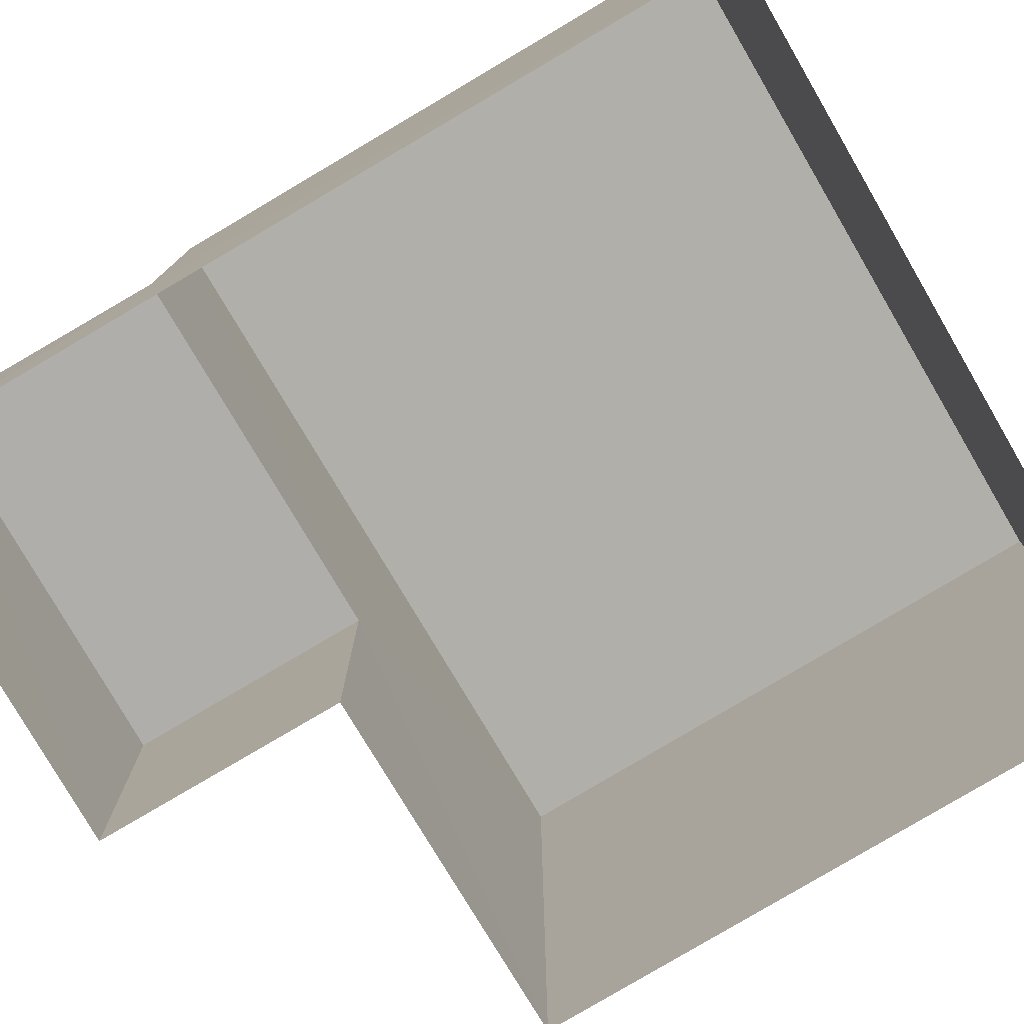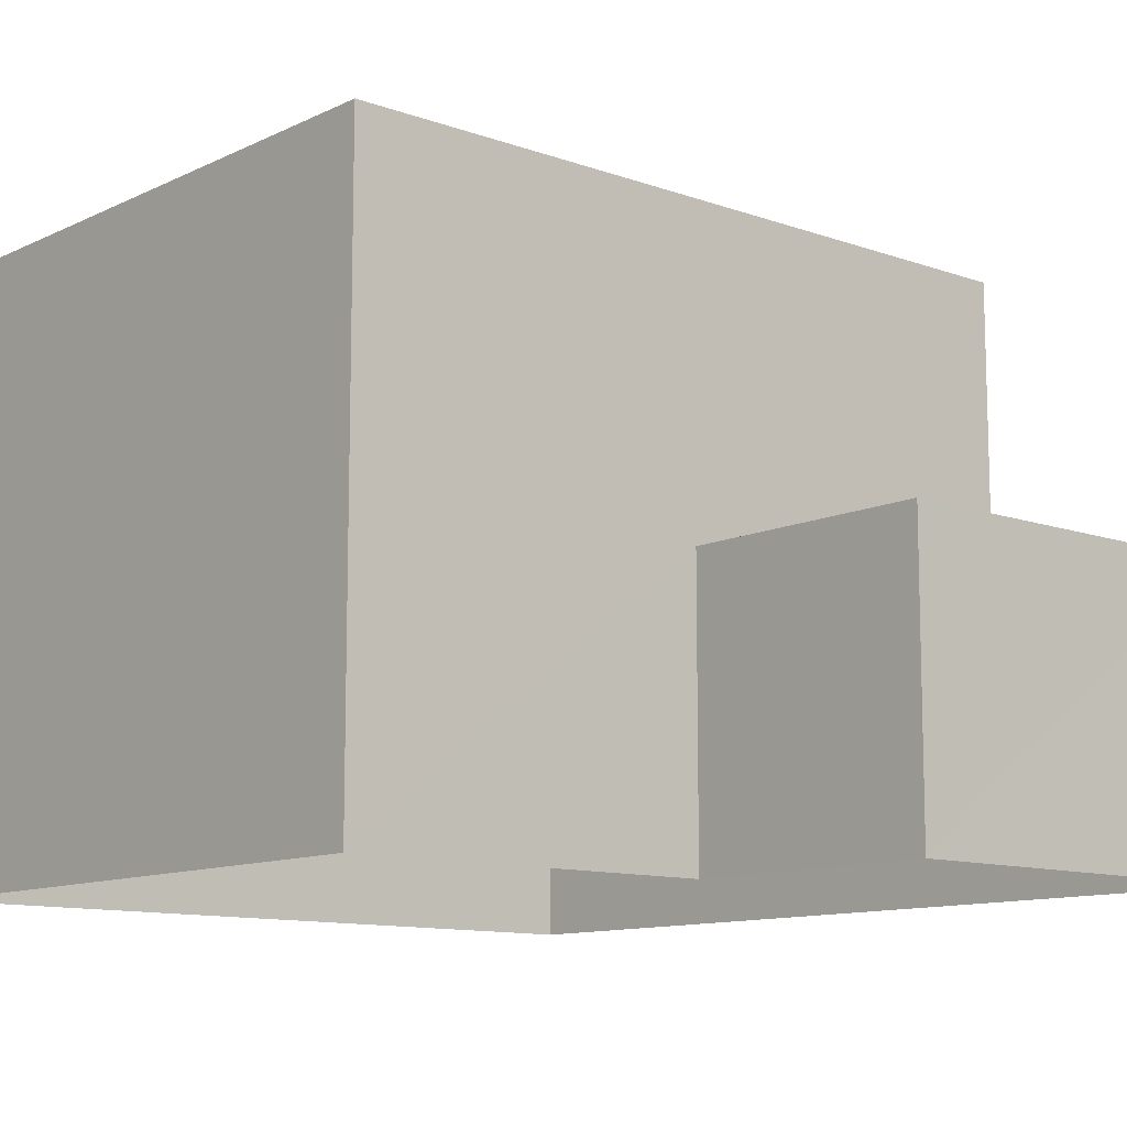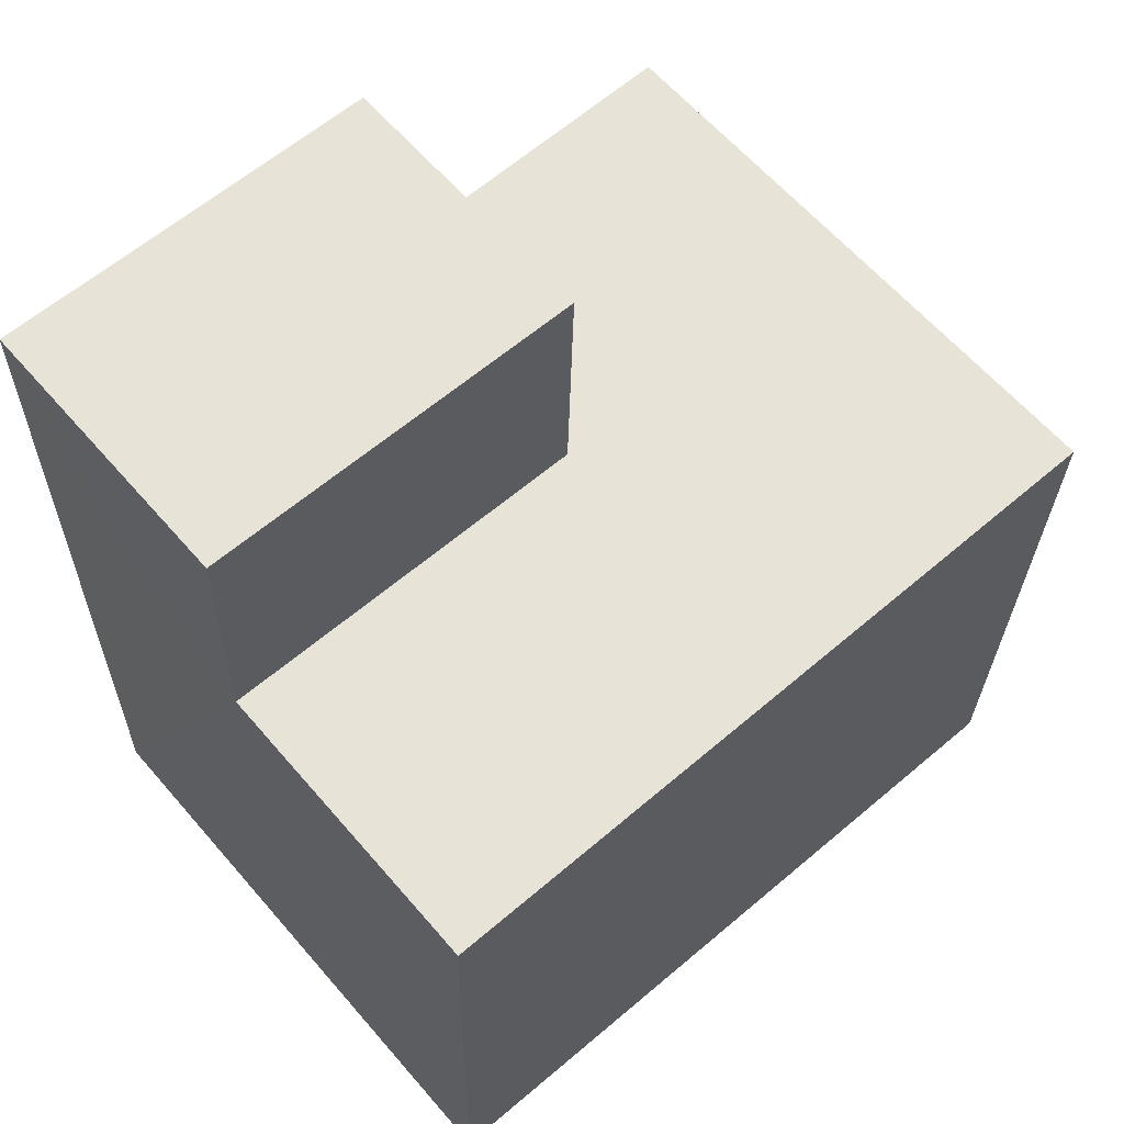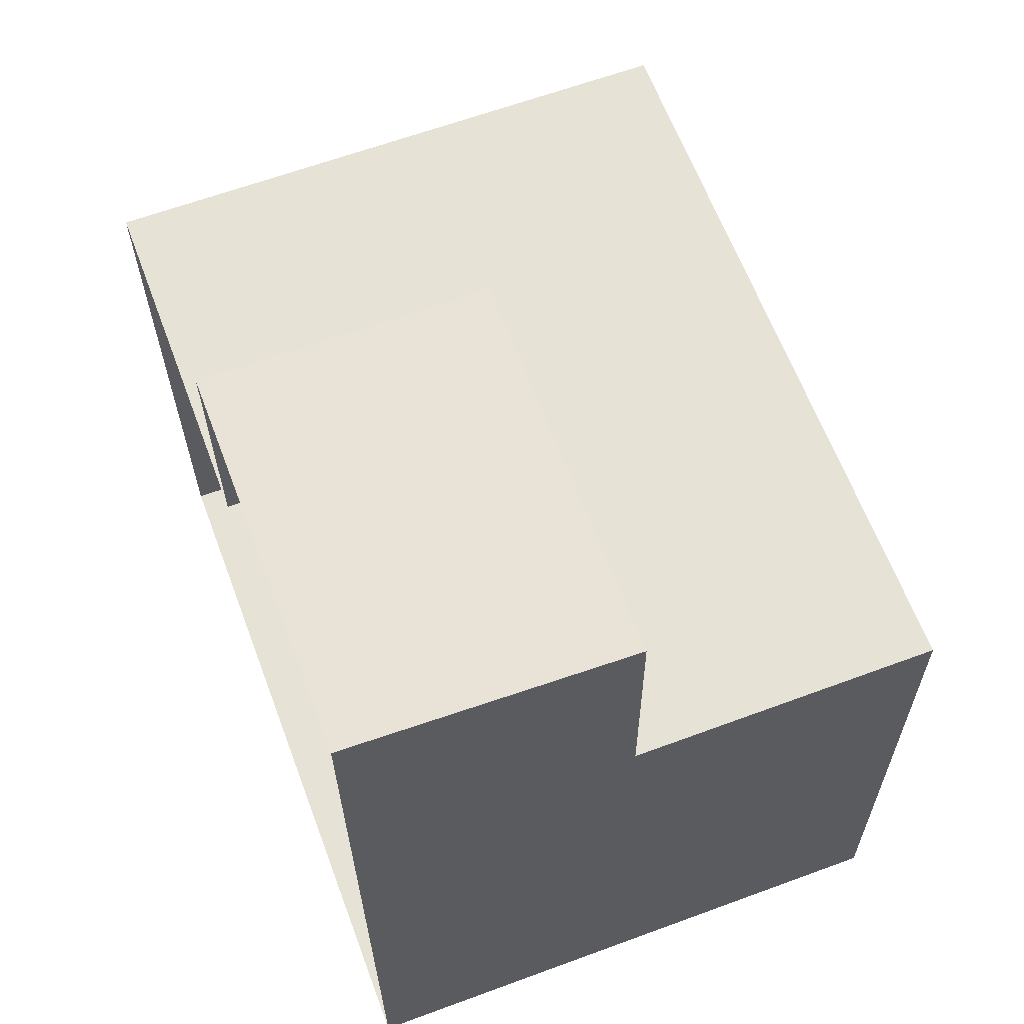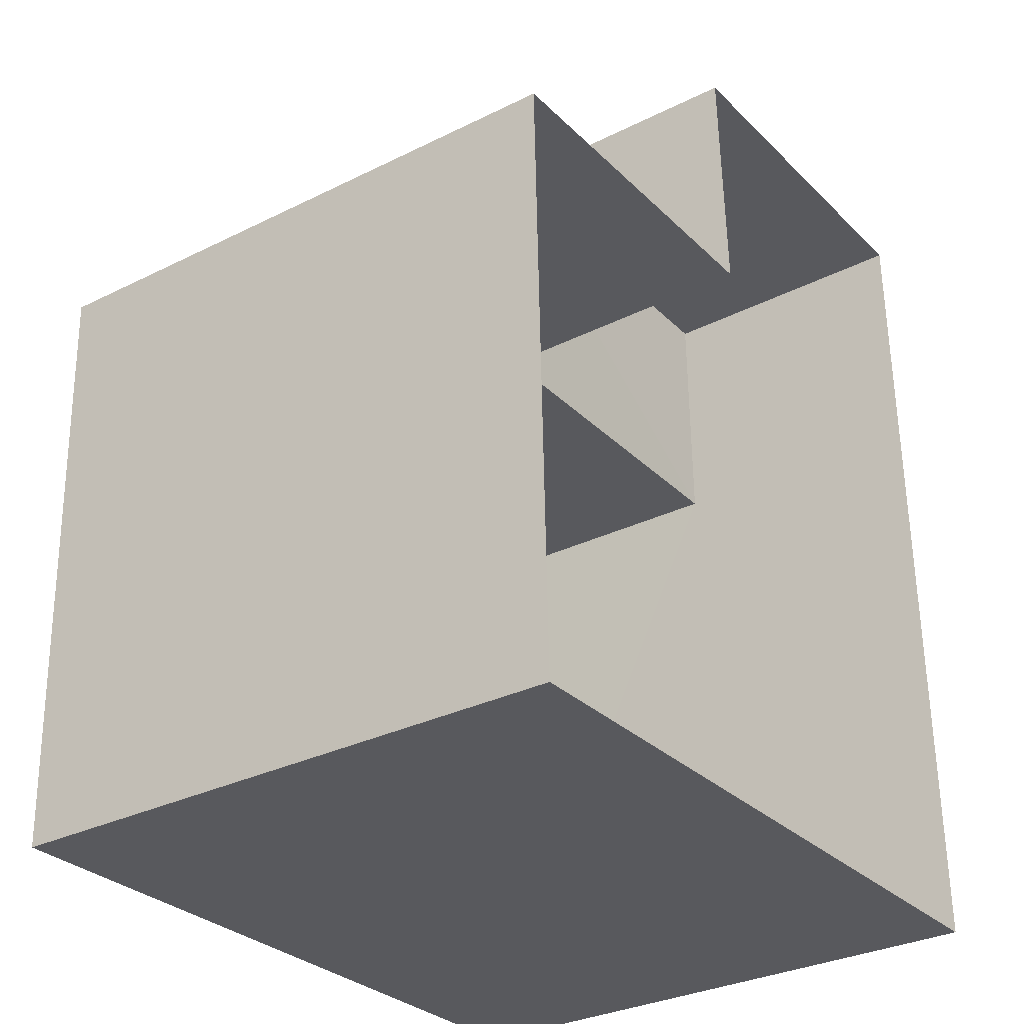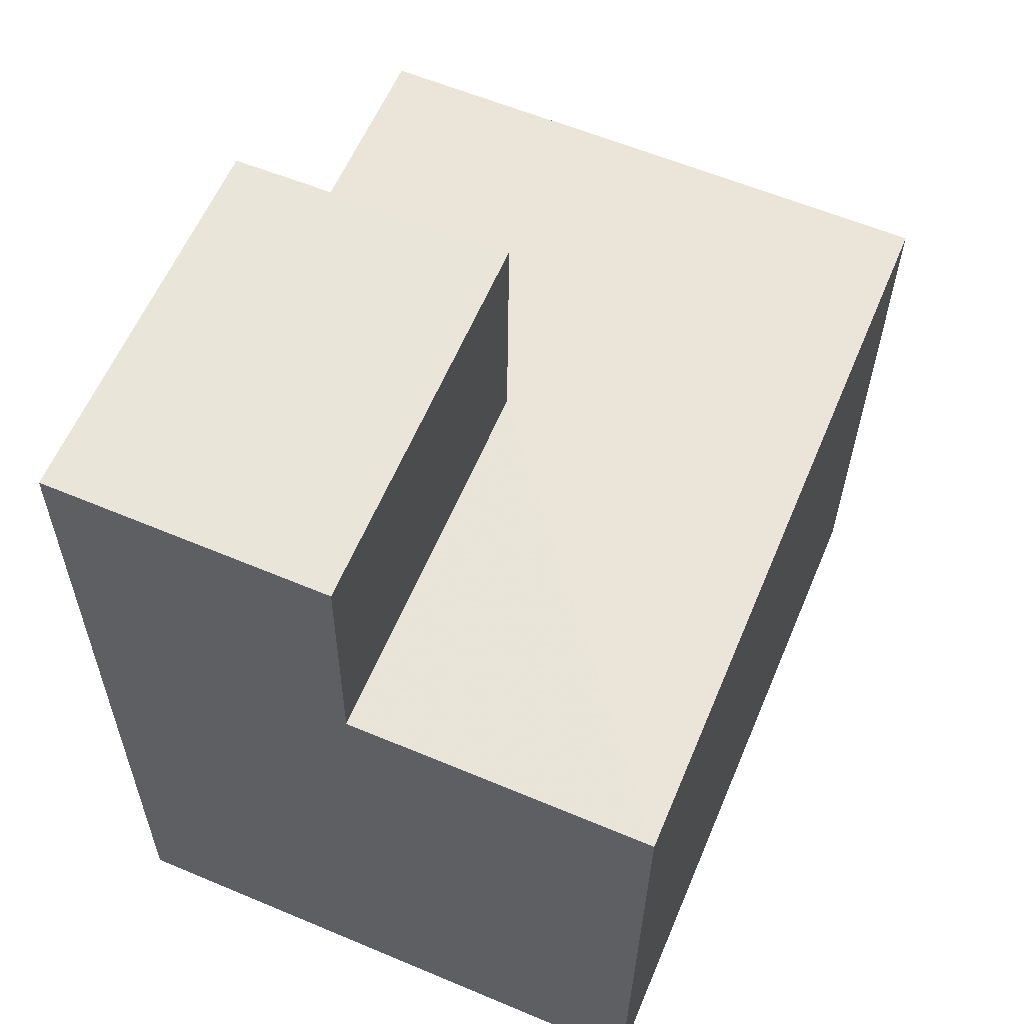
<metadata>
{"format":"obj","ext":"obj","renderer":"f3d","projection":"perspective","resolution":1024,"background":"white","views":[{"elev":-77.9,"azim":-60.7,"up":"+Z"},{"elev":-11.2,"azim":137.3,"up":"+Z"},{"elev":63.4,"azim":-41.1,"up":"+Y"},{"elev":64.2,"azim":-110.4,"up":"+Y"},{"elev":-31.1,"azim":125.4,"up":"+Y"},{"elev":60.8,"azim":-67.0,"up":"+Y"}]}
</metadata>
<code>
v -3.167e+05 4.045e+04 3.02
v -3.167e+05 4.045e+04 3.02
v -3.167e+05 4.045e+04 3.021
v -3.167e+05 4.045e+04 3.02
v -3.167e+05 4.045e+04 3.017
v -3.167e+05 4.045e+04 3.018
v -3.167e+05 4.045e+04 6.18
v -3.167e+05 4.045e+04 6.177
v -3.167e+05 4.045e+04 6.178
v -3.167e+05 4.045e+04 6.179
v -3.167e+05 4.045e+04 4.525
v -3.167e+05 4.045e+04 4.524
v -3.167e+05 4.045e+04 4.525
v -3.167e+05 4.045e+04 4.524
f 1 2 3
f 3 4 1
f 5 2 1
f 6 5 1
f 7 8 9
f 7 10 8
f 11 12 13
f 11 14 12
f 6 14 9
f 9 14 7
f 6 1 14
f 7 14 11
f 1 4 12
f 14 1 12
f 9 5 6
f 9 8 5
f 10 11 2
f 2 11 3
f 10 7 11
f 3 11 13
f 13 4 3
f 13 12 4
f 10 2 5
f 8 10 5

</code>
